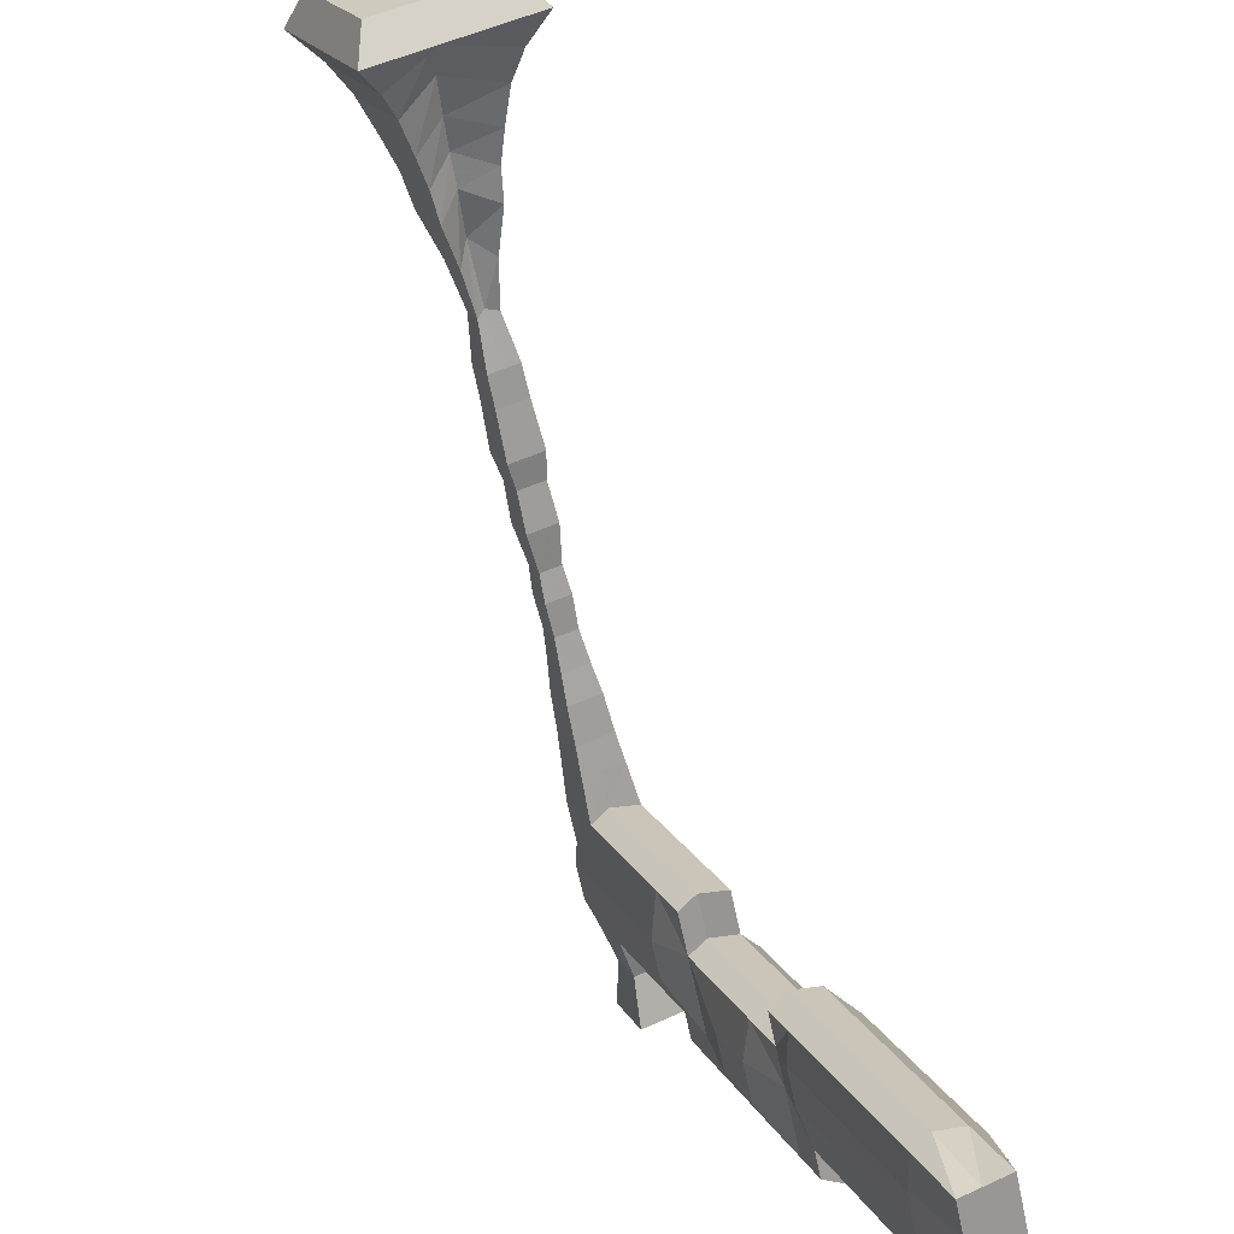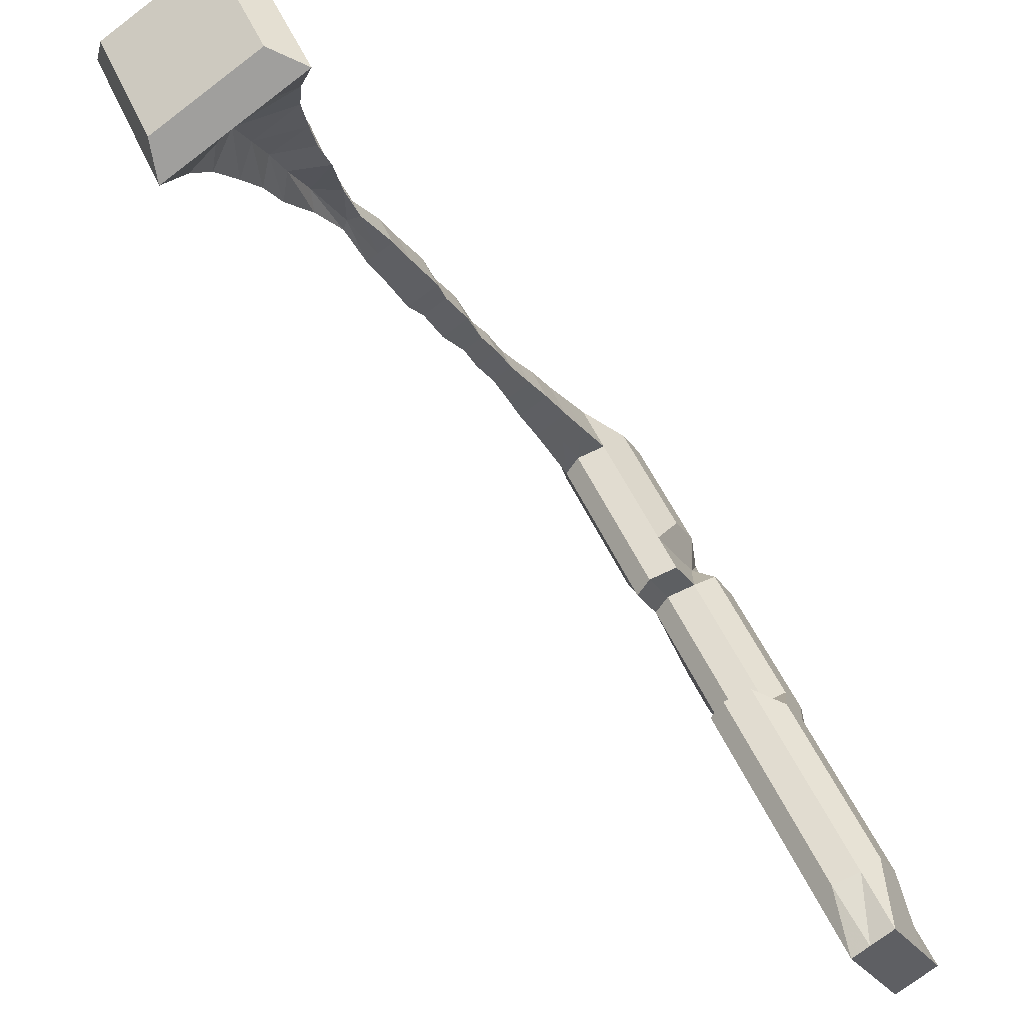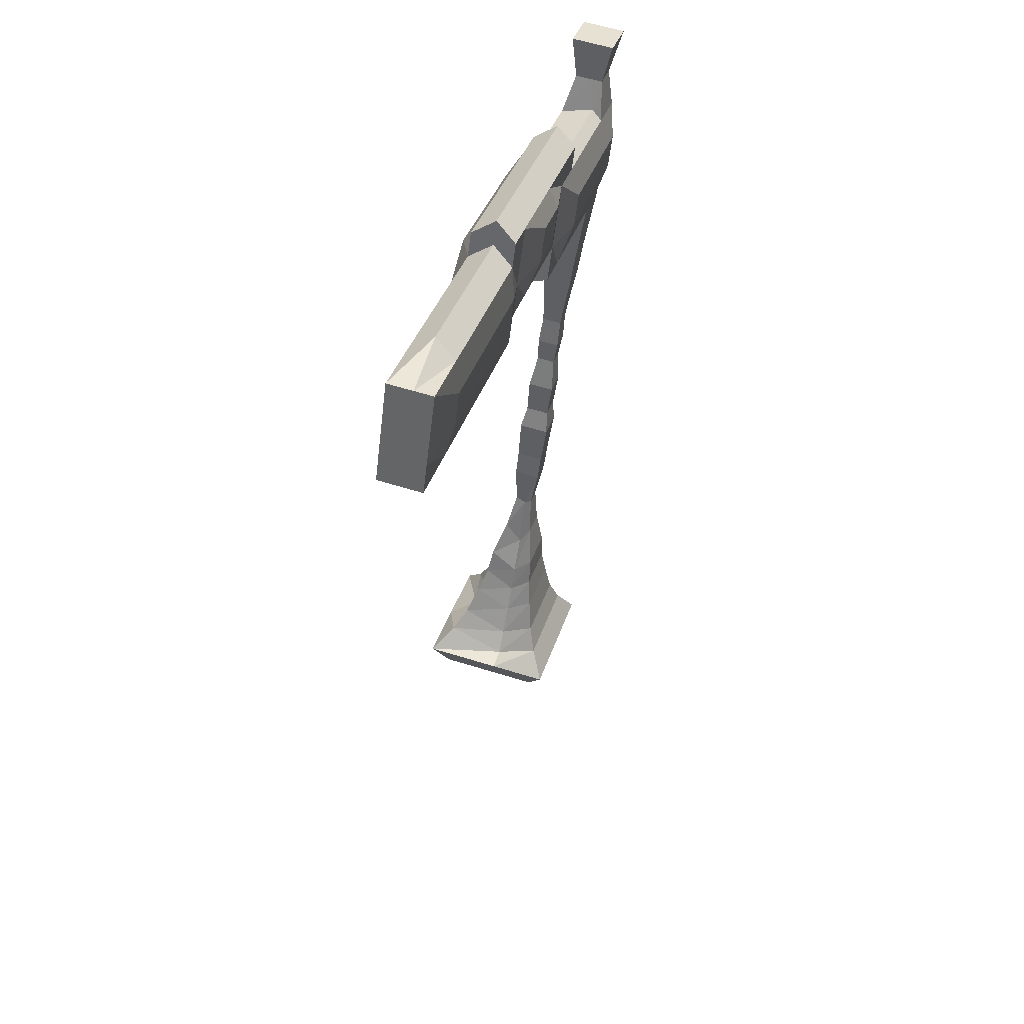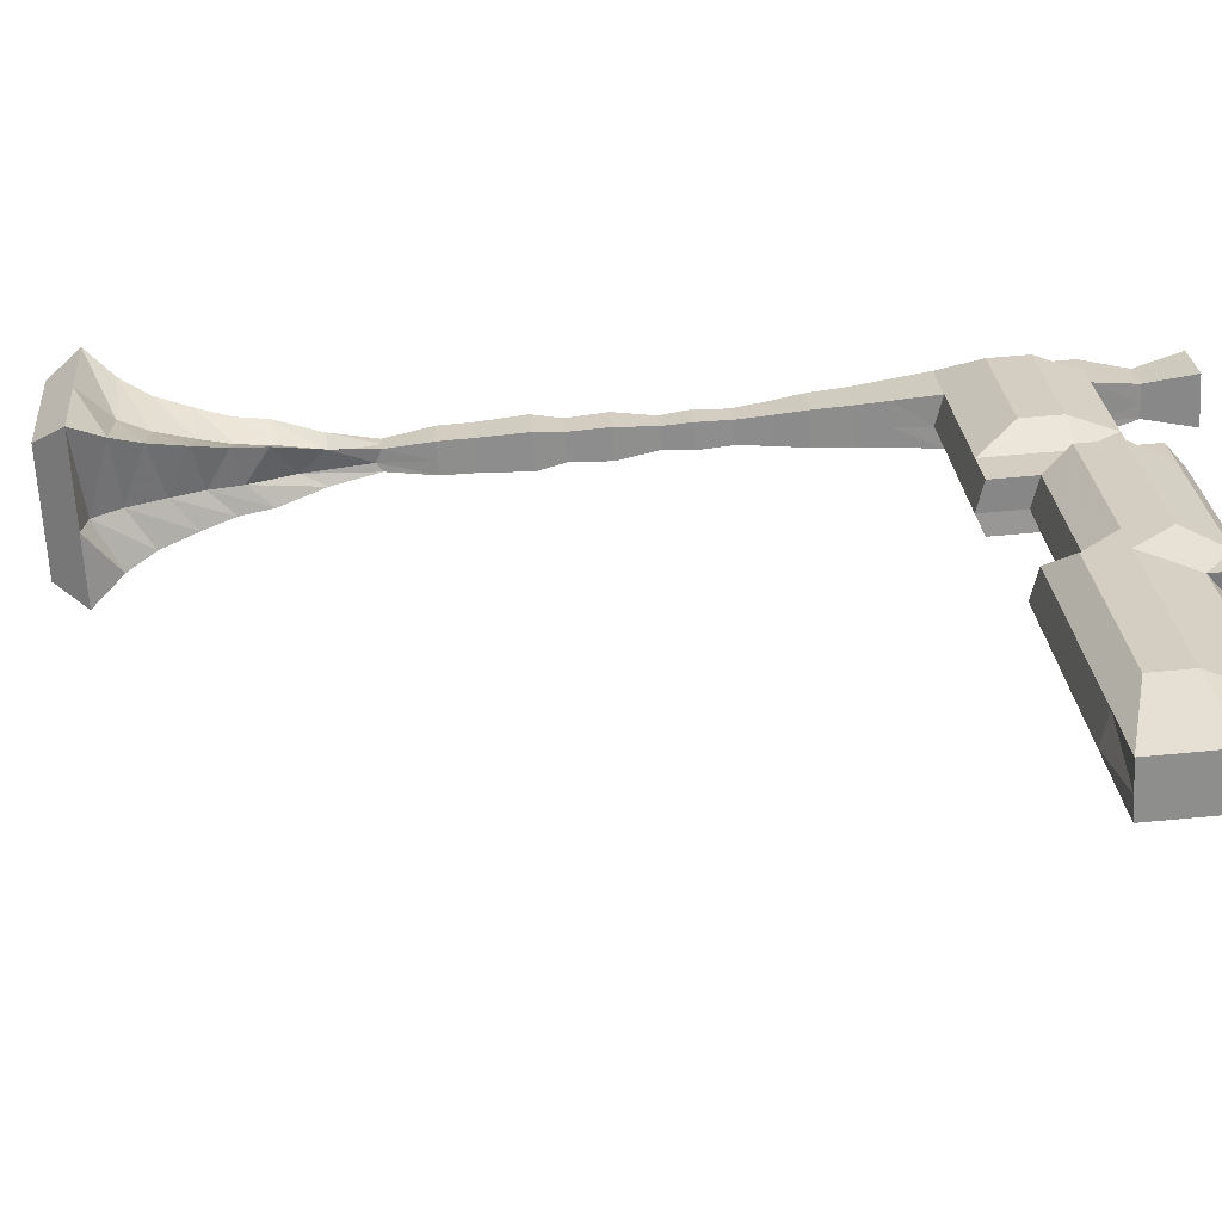
<metadata>
{"format":"obj","ext":"obj","renderer":"f3d","projection":"perspective","resolution":1024,"background":"white","views":[{"elev":-69.0,"azim":19.4,"up":"+Z"},{"elev":-35.1,"azim":35.4,"up":"+Z"},{"elev":44.0,"azim":174.2,"up":"+Y"},{"elev":-41.5,"azim":98.6,"up":"+Z"}]}
</metadata>
<code>
o Cube.003
v 0.479 -0.8534 -0.9964
v 0.1513 -0.9748 -0.191
v -0.655 -1.049 -0.5303
v 1.431 -6.449 -1.459
v 0.3545 1.133 -0.7514
v -0.03414 0.9891 0.2038
v -0.9905 0.9012 -0.1986
v -0.1775 5.848 -0.2595
v 0.7871 -0.7392 -1.753
v -0.01923 -0.8133 -2.093
v 0.7199 1.269 -1.649
v -0.2364 1.181 -2.052
v -1.26 -1.105 -0.785
v -0.9325 -0.9831 -1.59
v -1.708 0.8352 -0.5007
v -1.32 0.9793 -1.456
v -0.6245 -0.869 -2.347
v -0.9543 1.115 -2.354
v -0.04674 3.483 -0.5577
v -0.3962 3.354 0.3012
v -1.256 3.275 -0.0606
v -0.2488 7.967 0.025
v 0.2818 3.605 -1.365
v -0.5781 3.526 -1.727
v -1.902 3.215 -0.3322
v -1.552 3.345 -1.191
v -1.224 3.467 -1.998
v -0.6072 5.688 0.7965
v -1.664 5.591 0.3517
v -0.4852 10.69 0.3364
v 0.2265 5.997 -1.252
v -0.8308 5.9 -1.697
v -2.458 5.518 0.01772
v -2.028 5.678 -1.038
v -1.624 5.827 -2.031
v -0.7705 7.773 1.307
v -2.054 7.655 0.767
v -0.6125 12.84 0.6043
v 0.2416 8.148 -1.18
v -1.042 8.03 -1.72
v -3.018 7.567 0.3616
v -2.496 7.76 -0.9205
v -2.005 7.942 -2.126
v -1.062 10.48 1.753
v -2.481 10.35 1.156
v -0.7935 15.94 0.9909
v 0.05678 10.89 -0.9957
v -1.362 10.76 -1.593
v -3.546 10.25 0.7084
v -2.969 10.46 -0.7087
v -2.427 10.67 -2.041
v -1.258 12.6 2.192
v -2.847 12.46 1.523
v 0.01081 18.86 1.831
v -0.005376 13.07 -0.8878
v -1.595 12.92 -1.556
v -4.04 12.35 1.021
v -3.394 12.59 -0.5663
v -2.787 12.81 -2.058
v -1.54 15.66 2.826
v -3.377 15.49 2.053
v -0.3522 21.6 2.096
v -0.09175 16.2 -0.7338
v -1.931 15.42 -1.508
v -4.756 15.37 1.473
v -4.009 15.64 -0.3622
v -3.307 15.9 -2.087
v -1.95 18.75 3.125
v -3.787 18.58 2.352
v -1.95 24.66 1.835
v 0.7126 19.12 0.1067
v -0.1021 16.1 -6.003
v -5.166 18.45 1.772
v -5.463 19.04 0.2505
v -4.761 19.3 -1.474
v -2.313 21.49 3.39
v -4.15 21.32 2.617
v -2.959 27.75 1.909
v 0.3495 21.86 0.3717
v 1.737 16.88 -5.228
v -5.529 21.19 2.037
v -5.826 21.77 0.5155
v -5.124 22.03 -1.209
v -2.697 24.38 3.67
v -4.534 24.21 2.897
v -2.823 31.24 2.472
v -1.249 24.92 0.1105
v -3.769 25.38 -0.6325
v -5.913 24.08 2.317
v -5.166 24.36 0.4821
v -4.464 24.62 -1.243
v -3.443 27.57 3.099
v -4.635 27.46 2.598
v 0.8902 16.56 -3.147
v -2.503 27.92 0.7894
v -3.695 27.81 0.2879
v -5.53 27.38 2.221
v -5.045 27.56 1.031
v -4.59 27.73 -0.08863
v -3.57 30.96 4.307
v -5.407 30.79 3.534
v -4.66 31.07 1.699
v -2.122 31.5 0.7475
v -3.958 31.33 -0.02536
v -6.786 30.66 2.954
v -6.039 30.94 1.119
v -5.337 31.2 -0.6055
v -0.949 15.79 -3.921
v -2.326 16.27 -4.5
v 1.694 19.48 -2.306
v 2.809 17.27 -7.863
v -3.779 19.66 -3.887
v 1.331 22.22 -2.041
v 0.97 16.5 -8.638
v -4.142 22.4 -3.622
v -0.2667 25.28 -2.303
v -2.787 25.74 -3.046
v -3.482 24.98 -3.656
v -1.479 16.58 -6.581
v 2.541 19.8 -4.388
v 1.755 16.79 -10.57
v -2.932 19.98 -5.969
v 2.178 22.53 -4.123
v 3.594 17.56 -9.791
v -3.295 22.71 -5.704
v 0.5802 25.59 -4.384
v -1.94 26.05 -5.127
v -2.635 25.3 -5.737
v -0.4065 16.98 -9.216
v 3.614 20.19 -7.023
v 4.757 18 -12.65
v -1.86 20.37 -8.603
v 3.25 22.93 -6.758
v 2.918 17.22 -13.42
v -2.223 23.11 -8.339
v 1.652 25.99 -7.019
v -0.8683 26.45 -7.762
v -1.563 25.7 -8.372
v 0.378 17.27 -11.14
v 3.184 20.65 -9.492
v 0.2764 29.45 -9.11
v -1.076 20.66 -10.53
v 2.821 23.39 -9.227
v 2.17 28.29 -8.752
v -1.439 23.4 -10.27
v 2.437 26.28 -8.947
v -0.08377 26.74 -9.69
v -0.7788 25.99 -10.3
v 1.541 17.7 -14
v 4.347 21.08 -12.35
v 2.508 20.31 -13.13
v 1.131 20.79 -13.7
v 4.998 23.04 -10.81
v 5.606 21.46 -20.74
v 0.7682 23.52 -13.44
v 4.614 25.93 -10.53
v 7.445 22.23 -19.96
v 0.3843 26.42 -13.16
v -1.045 27.99 -10.11
v 3.334 28.72 -11.61
v 1.44 29.89 -11.97
v 0.1179 28.43 -12.96
v 6.071 21.72 -16.59
v 4.232 20.95 -17.36
v 2.855 21.43 -17.94
v 6.722 23.68 -15.05
v 8.714 22.7 -23.08
v 1.545 24.22 -17.34
v 6.338 26.57 -14.77
v 6.875 21.93 -23.86
v 1.161 27.12 -17.06
v 5.058 29.36 -15.85
v 3.164 30.52 -16.21
v 1.842 29.07 -17.2
v 4.23 21.94 -21.32
v 8.096 24.18 -18.43
v 2.919 24.73 -20.72
v 7.712 27.08 -18.15
v 2.535 27.63 -20.44
v 6.432 29.87 -19.23
v 4.538 31.03 -19.58
v 3.216 29.57 -20.58
v 5.499 22.41 -24.44
v 9.365 24.66 -21.55
v 15.88 24.2 -36.92
v 5.136 25.14 -24.17
v 8.982 27.55 -21.27
v 11.42 22.55 -25.97
v 4.752 28.04 -23.89
v 7.701 30.34 -22.34
v 5.807 31.5 -22.7
v 4.485 30.04 -23.7
v 10.68 22.27 -24.15
v 5.919 22.7 -26.47
v 10.32 25.01 -23.88
v 5.556 25.44 -26.21
v 8.917 28.68 -24.87
v 7.023 29.85 -25.23
v 5.701 28.39 -26.23
v 8.651 30.69 -24.68
v 6.757 31.86 -25.04
v 5.435 30.4 -26.03
v 6.66 22.98 -28.29
v 11.06 25.28 -25.7
v 6.297 25.71 -28.03
v 9.658 28.96 -26.69
v 7.764 30.12 -27.05
v 6.442 28.66 -28.05
v 9.038 20.27 -23.32
v 7.199 19.49 -24.09
v 5.822 19.97 -24.67
v 8.889 20.12 -28.25
v 10.73 20.89 -27.47
v 9.987 20.62 -25.65
v 8.148 19.84 -26.43
v 6.772 20.32 -27.01
v 7.513 20.6 -28.83
v 14.81 25.48 -43.35
v 13.59 23.35 -31.31
v 8.835 23.78 -33.64
v 13.23 26.09 -31.05
v 16.65 25.64 -42.58
v 8.472 26.52 -33.37
v 11.83 29.77 -32.04
v 9.939 30.93 -32.4
v 8.618 29.47 -33.39
v 11.06 20.92 -33.59
v 12.9 21.7 -32.82
v 9.688 21.4 -34.17
v 11.12 24.63 -39.24
v 15.51 26.93 -36.65
v 10.75 27.36 -38.98
v 14.11 30.61 -37.65
v 12.22 31.77 -38
v 10.9 30.32 -39
v 13.35 21.77 -39.2
v 15.19 22.54 -38.43
v 11.97 22.25 -39.78
v 13.43 25.35 -43.94
v 16.29 28.38 -42.32
v 14.45 28.21 -43.09
v 13.07 28.08 -43.67
v 15.9 31.27 -42.04
v 14.06 31.1 -42.81
v 12.69 30.98 -43.39
v 15.13 23.04 -43.59
v 16.97 23.21 -42.82
v 13.76 22.91 -44.17
v 1.168 -3.635 -1.145
v 0.7003 -3.809 0.005527
v -0.4514 -3.915 -0.479
v 1.965 -8.34 -1.535
v 1.608 -3.472 -2.226
v 0.4566 -3.578 -2.711
v -1.316 -3.994 -0.8428
v -0.8478 -3.821 -1.993
v -0.4078 -3.658 -3.074
v 1.012 -6.605 -0.4274
v -0.021 -6.7 -0.862
v 2.274 -11.75 -1.92
v 1.826 -6.303 -2.428
v 0.7932 -6.398 -2.863
v -0.7962 -6.771 -1.188
v -0.3765 -6.615 -2.22
v 0.01806 -6.469 -3.189
v 1.421 -8.542 -0.1994
v 0.0839 -8.665 -0.7621
v 2.55 -13.98 -2.143
v 2.476 -8.151 -2.791
v 1.138 -8.274 -3.354
v -0.92 -8.757 -1.185
v -0.3765 -8.555 -2.52
v 0.1345 -8.366 -3.776
v 1.793 -11.93 -0.7387
v 0.6108 -12.04 -1.236
v 2.625 -17.28 -2.6
v 2.726 -11.58 -3.03
v 1.543 -11.69 -3.528
v -0.2769 -12.12 -1.61
v 0.2037 -11.94 -2.791
v 0.6555 -11.77 -3.901
v 2.078 -14.15 -0.9836
v 0.9168 -14.26 -1.472
v 2.589 -20.49 -2.82
v 2.993 -13.82 -3.233
v 1.832 -13.92 -3.722
v 0.04533 -14.34 -1.839
v 0.5172 -14.17 -2.998
v 0.9607 -14 -4.088
v 2.312 -17.4 -1.831
v 1.542 -17.47 -2.155
v 3.742 -23.57 -2.836
v 2.919 -17.17 -3.323
v 2.136 -17.66 -3.627
v 0.9644 -17.52 -2.398
v 1.277 -17.4 -3.167
v 1.571 -17.3 -3.89
v 2.994 -20.68 -1.479
v 1.732 -20.8 -2.009
v 4.269 -25.8 -2.966
v 3.988 -20.31 -3.923
v 2.714 -22.12 -4.434
v 0.7856 -20.88 -2.408
v 1.298 -20.69 -3.668
v 1.78 -20.51 -4.852
v 3.821 -23.88 -0.6921
v 1.756 -24.07 -1.561
v 5.076 -27.98 -2.98
v 5.449 -23.27 -4.693
v 3.371 -25.16 -5.543
v 0.2055 -24.21 -2.213
v 1.045 -23.9 -4.276
v 1.834 -23.61 -6.215
v 4.246 -26.15 -0.5745
v 1.934 -26.36 -1.548
v 6.064 -30.42 -2.966
v 6.07 -25.48 -5.056
v 3.744 -27.39 -6.01
v 0.1977 -26.52 -2.278
v 1.138 -26.18 -4.588
v 2.021 -25.85 -6.759
v 4.826 -28.41 -0.02949
v 1.954 -28.67 -1.238
v 7.18 -32.27 -2.816
v 7.091 -27.57 -5.595
v 4.206 -29.53 -6.785
v -0.2026 -28.87 -2.145
v 0.9648 -28.44 -5.014
v 2.062 -28.03 -7.711
v 5.523 -30.96 0.6987
v 1.935 -31.29 -0.8109
v 9.794 -34.21 -2.378
v 8.352 -29.91 -6.253
v 4.751 -31.94 -7.744
v -0.7576 -31.54 -1.944
v 0.7004 -31 -5.527
v 2.071 -30.49 -8.896
v 6.258 -32.95 1.787
v 1.731 -33.37 -0.1178
v 8.749 -36.52 -3.113
v 9.827 -31.63 -6.985
v 5.287 -33.75 -8.871
v -1.667 -33.68 -1.548
v 0.1725 -33 -6.069
v 1.902 -32.36 -10.32
v 7.324 -35.13 3.694
v 1.244 -35.69 1.136
v 12.12 -33.35 -8.086
v 6.038 -33.91 -10.64
v -3.319 -36.11 -0.7844
v -0.8483 -35.19 -6.857
v 1.474 -34.33 -12.56
v 6.871 -37.22 1.503
v 2.249 -37.64 -0.4413
v 4.362 -36.93 -4.885
v 10.51 -35.87 -7.452
v 5.893 -36.29 -9.397
v -1.22 -37.96 -1.901
v 0.6582 -37.26 -6.517
v 2.424 -36.61 -10.86
f 2 1 5 6
f 6 7 3 2
f 14 17 257 256
f 256 255 13 14
f 251 250 2 3
f 23 19 5 11
f 12 11 9 10
f 5 1 9 11
f 17 10 254 257
f 25 26 16 15
f 15 16 14 13
f 18 17 14 16
f 12 10 17 18
f 15 13 3 7
f 20 21 7 6
f 26 27 18 16
f 31 8 19 23
f 29 33 25 21
f 34 35 27 26
f 28 29 21 20
f 21 25 15 7
f 19 20 6 5
f 27 24 12 18
f 24 23 11 12
f 36 37 29 28
f 40 39 31 32
f 43 40 32 35
f 41 42 34 33
f 8 28 20 19
f 33 34 26 25
f 35 32 24 27
f 32 31 23 24
f 30 44 36 22
f 47 30 22 39
f 45 49 41 37
f 50 51 43 42
f 42 43 35 34
f 37 41 33 29
f 39 22 8 31
f 22 36 28 8
f 58 59 51 50
f 52 53 45 44
f 56 55 47 48
f 59 56 48 51
f 49 50 42 41
f 51 48 40 43
f 48 47 39 40
f 44 45 37 36
f 65 66 58 57
f 46 60 52 38
f 63 46 38 55
f 61 65 57 53
f 53 57 49 45
f 55 38 30 47
f 38 52 44 30
f 57 58 50 49
f 71 54 46 63
f 69 73 65 61
f 74 75 67 66
f 68 69 61 60
f 67 64 56 59
f 64 63 55 56
f 60 61 53 52
f 66 67 59 58
f 113 116 87 79
f 79 71 110 113
f 81 82 74 73
f 62 76 68 54
f 54 68 60 46
f 73 74 66 65
f 109 108 64 67
f 94 110 71 63
f 87 70 62 79
f 85 89 81 77
f 90 91 83 82
f 84 85 77 76
f 76 77 69 68
f 82 83 75 74
f 77 81 73 69
f 79 62 54 71
f 98 99 91 90
f 92 93 85 84
f 96 95 87 88
f 99 96 88 91
f 70 84 76 62
f 89 90 82 81
f 118 115 83 91
f 112 109 67 75
f 105 106 98 97
f 86 100 92 78
f 103 86 78 95
f 101 105 97 93
f 93 97 89 85
f 95 78 70 87
f 78 92 84 70
f 97 98 90 89
f 102 101 100 86
f 102 86 103 104
f 101 102 106 105
f 102 104 107 106
f 107 104 96 99
f 104 103 95 96
f 100 101 93 92
f 106 107 99 98
f 112 115 125 122
f 122 119 109 112
f 80 120 110 94
f 123 126 116 113
f 118 117 127 128
f 117 116 126 127
f 108 94 63 64
f 91 88 117 118
f 88 87 116 117
f 75 83 115 112
f 114 111 80 72
f 122 125 135 132
f 132 129 119 122
f 111 130 120 80
f 133 136 126 123
f 128 127 137 138
f 72 80 94 108
f 113 110 120 123
f 128 125 115 118
f 119 72 108 109
f 133 130 140 143
f 121 124 111 114
f 132 135 145 142
f 142 139 129 132
f 124 140 130 111
f 143 146 136 133
f 123 120 130 133
f 138 135 125 128
f 129 114 72 119
f 127 126 136 137
f 159 162 158 148
f 149 134 121 139
f 158 155 145 148
f 143 140 150 153
f 134 131 124 121
f 142 145 155 152
f 148 145 135 138
f 139 121 114 129
f 137 136 146 147
f 138 137 147 148
f 164 163 150 151
f 162 161 173 174
f 152 151 134 149
f 151 150 131 134
f 161 160 172 173
f 171 168 155 158
f 147 146 144 141
f 153 156 146 143
f 131 150 140 124
f 152 149 139 142
f 141 144 160 161
f 159 141 161 162
f 174 171 158 162
f 148 147 141 159
f 146 156 160 144
f 153 150 163 166
f 176 178 169 166
f 182 179 171 174
f 174 173 181 182
f 179 177 168 171
f 166 163 157 176
f 173 172 180 181
f 165 164 151 152
f 166 169 156 153
f 169 172 160 156
f 152 155 168 165
f 175 177 186 183
f 187 190 180 178
f 170 167 157 154
f 184 187 178 176
f 192 189 179 182
f 182 181 191 192
f 154 157 163 164
f 178 180 172 169
f 165 168 177 175
f 175 154 164 165
f 210 209 167 170
f 183 186 196 194
f 197 200 190 187
f 193 167 209 214
f 195 197 187 184
f 202 199 189 192
f 183 170 154 175
f 181 180 190 191
f 176 157 167 184
f 189 186 177 179
f 208 205 196 199
f 195 193 188 204
f 211 210 170 183
f 204 206 197 195
f 202 201 198 199
f 201 200 197 198
f 191 190 200 201
f 184 167 193 195
f 199 196 186 189
f 192 191 201 202
f 208 207 225 226
f 217 203 220 229
f 207 206 224 225
f 226 223 205 208
f 199 198 207 208
f 194 196 205 203
f 204 188 219 221
f 198 197 206 207
f 216 215 210 211
f 215 214 209 210
f 212 213 214 215
f 217 212 215 216
f 203 205 223 220
f 188 193 214 213
f 217 216 194 203
f 216 211 183 194
f 236 237 228 227
f 220 223 232 230
f 231 233 224 221
f 219 228 237 185
f 226 225 234 235
f 229 220 230 238
f 227 228 213 212
f 188 213 228 219
f 221 224 206 204
f 229 227 212 217
f 248 246 236 238
f 245 242 232 235
f 231 185 222 240
f 246 247 237 236
f 230 232 242 239
f 240 243 233 231
f 221 219 185 231
f 235 232 223 226
f 238 236 227 229
f 225 224 233 234
f 241 240 222 218
f 242 241 218 239
f 245 244 241 242
f 244 243 240 241
f 218 222 247 246
f 239 218 246 248
f 234 233 243 244
f 238 230 239 248
f 235 234 244 245
f 185 237 247 222
f 251 255 263 259
f 253 249 4 261
f 258 4 249 250
f 261 262 254 253
f 3 13 255 251
f 253 254 10 9
f 9 1 249 253
f 1 2 250 249
f 269 270 262 261
f 272 271 263 264
f 267 266 258 259
f 265 262 270 273
f 256 257 265 264
f 257 254 262 265
f 259 258 250 251
f 264 263 255 256
f 273 270 278 281
f 272 273 281 280
f 267 271 279 275
f 269 252 260 277
f 266 252 4 258
f 261 4 252 269
f 259 263 271 267
f 264 265 273 272
f 277 260 268 285
f 282 268 260 274
f 285 286 278 277
f 288 287 279 280
f 275 274 266 267
f 280 279 271 272
f 277 278 270 269
f 274 260 252 266
f 296 295 287 288
f 291 290 282 283
f 289 286 294 297
f 288 289 297 296
f 275 279 287 283
f 280 281 289 288
f 281 278 286 289
f 283 282 274 275
f 291 295 303 299
f 293 276 284 301
f 298 284 276 290
f 301 302 294 293
f 293 294 286 285
f 290 276 268 282
f 285 268 276 293
f 283 287 295 291
f 309 310 302 301
f 312 311 303 304
f 307 306 298 299
f 305 302 310 313
f 296 297 305 304
f 297 294 302 305
f 299 298 290 291
f 304 303 295 296
f 312 313 321 320
f 307 311 319 315
f 309 292 300 317
f 314 300 292 306
f 306 292 284 298
f 301 284 292 309
f 299 303 311 307
f 304 305 313 312
f 322 308 300 314
f 325 326 318 317
f 328 327 319 320
f 323 322 314 315
f 313 310 318 321
f 315 314 306 307
f 320 319 311 312
f 317 318 310 309
f 331 330 322 323
f 329 326 334 337
f 328 329 337 336
f 323 327 335 331
f 317 300 308 325
f 315 319 327 323
f 320 321 329 328
f 321 318 326 329
f 331 335 343 339
f 333 316 324 341
f 338 324 316 330
f 341 342 334 333
f 336 335 327 328
f 333 334 326 325
f 330 316 308 322
f 325 308 316 333
f 348 349 342 341
f 351 350 343 344
f 347 346 338 339
f 345 342 349 352
f 336 337 345 344
f 337 334 342 345
f 339 338 330 331
f 344 343 335 336
f 347 350 358 354
f 348 332 340 356
f 353 340 332 346
f 356 357 349 348
f 346 332 324 338
f 341 324 332 348
f 339 343 350 347
f 344 345 352 351
f 359 360 357 355
f 340 355 357 356
f 340 353 354 355
f 355 354 358 359
f 351 352 360 359
f 352 349 357 360
f 354 353 346 347
f 359 358 350 351

</code>
